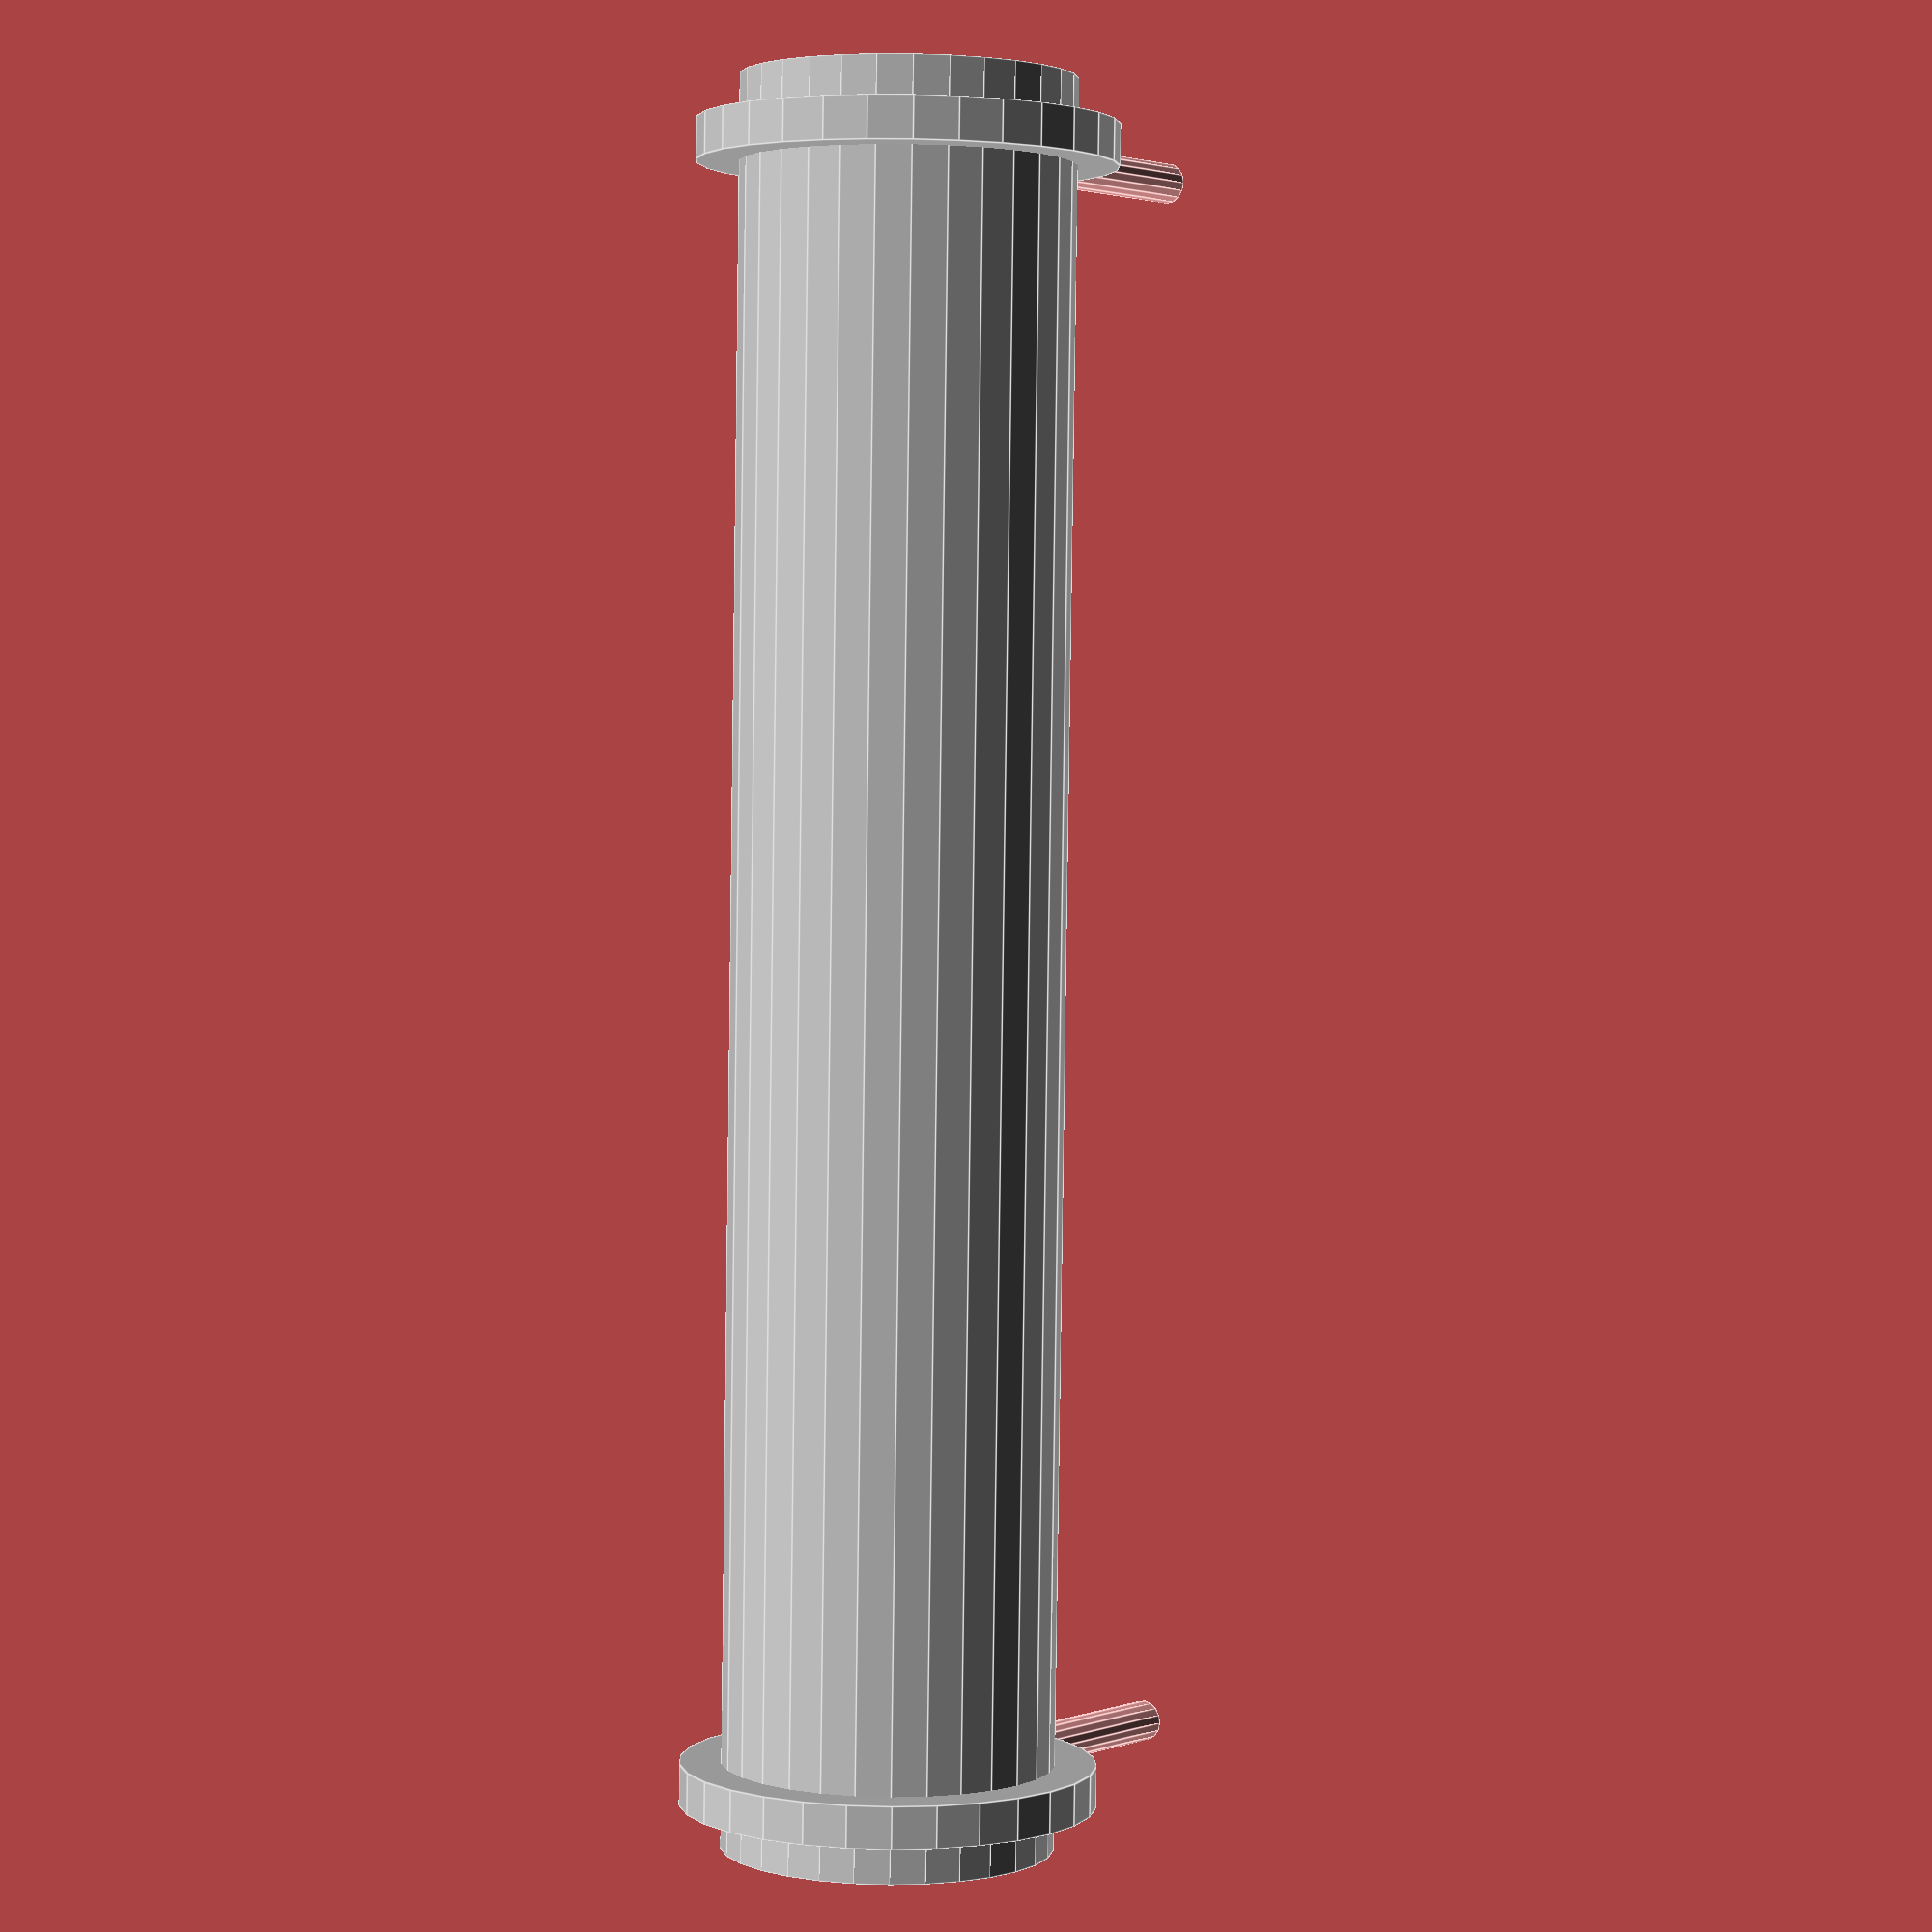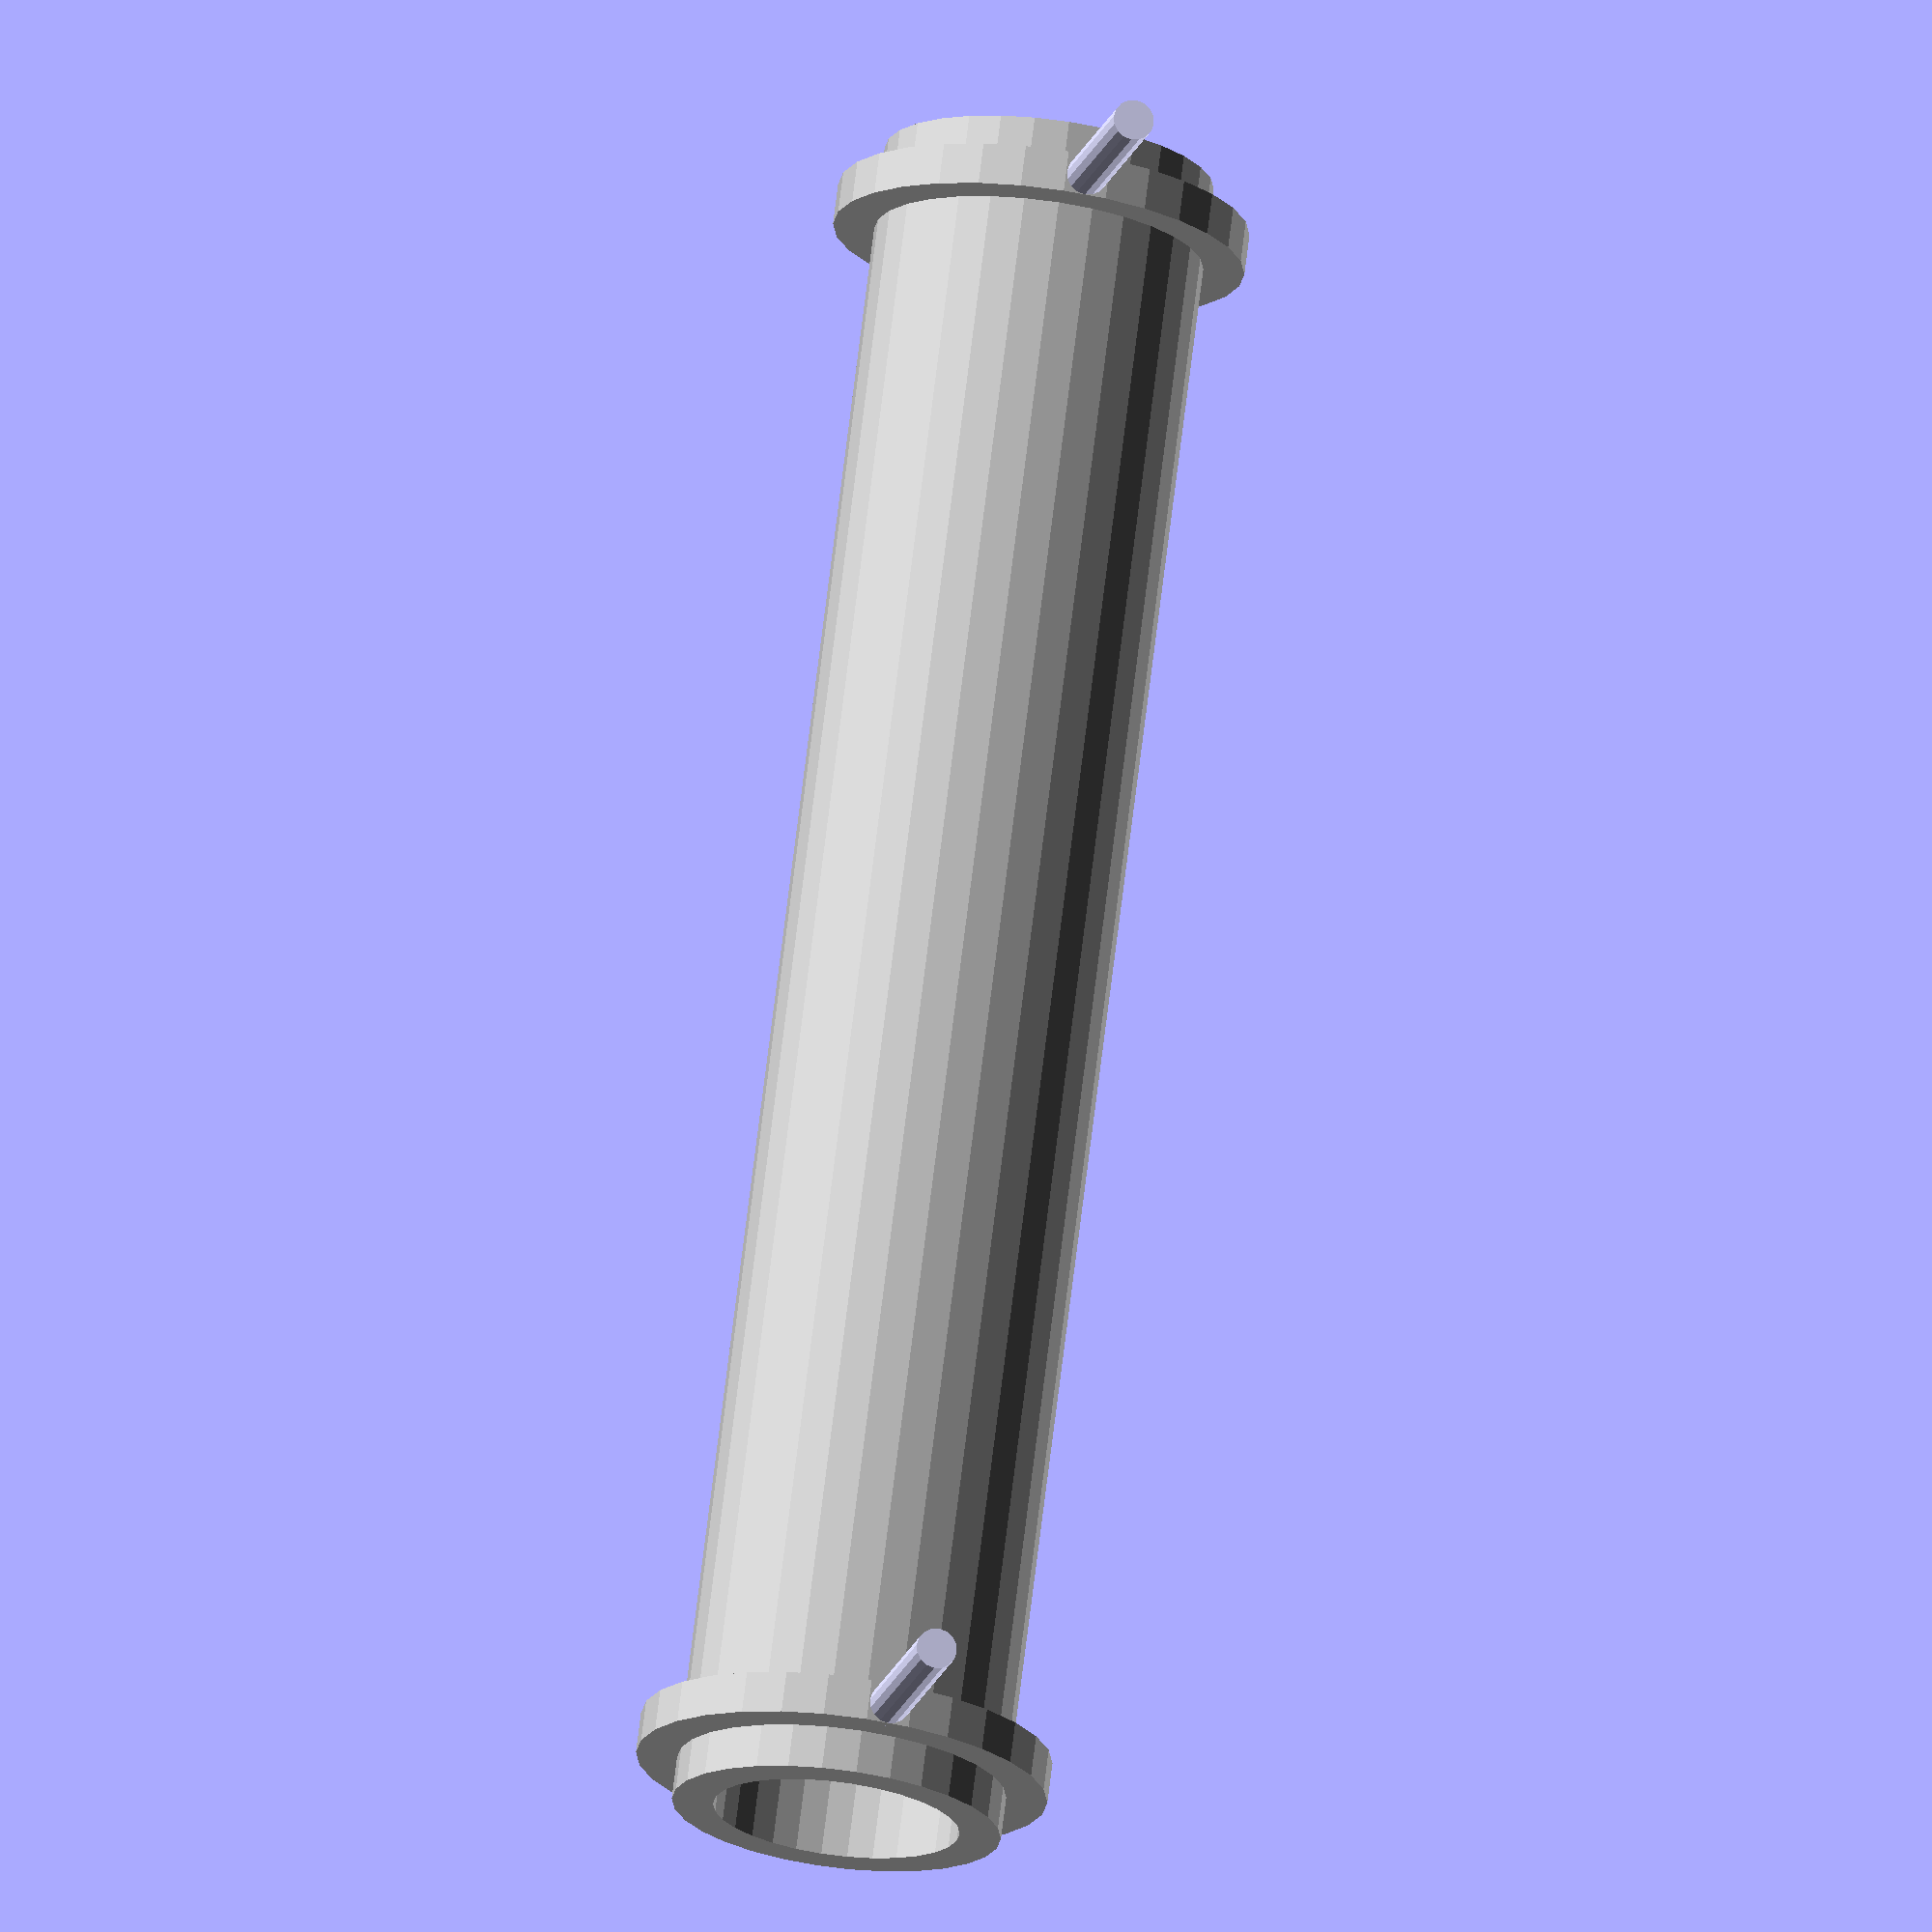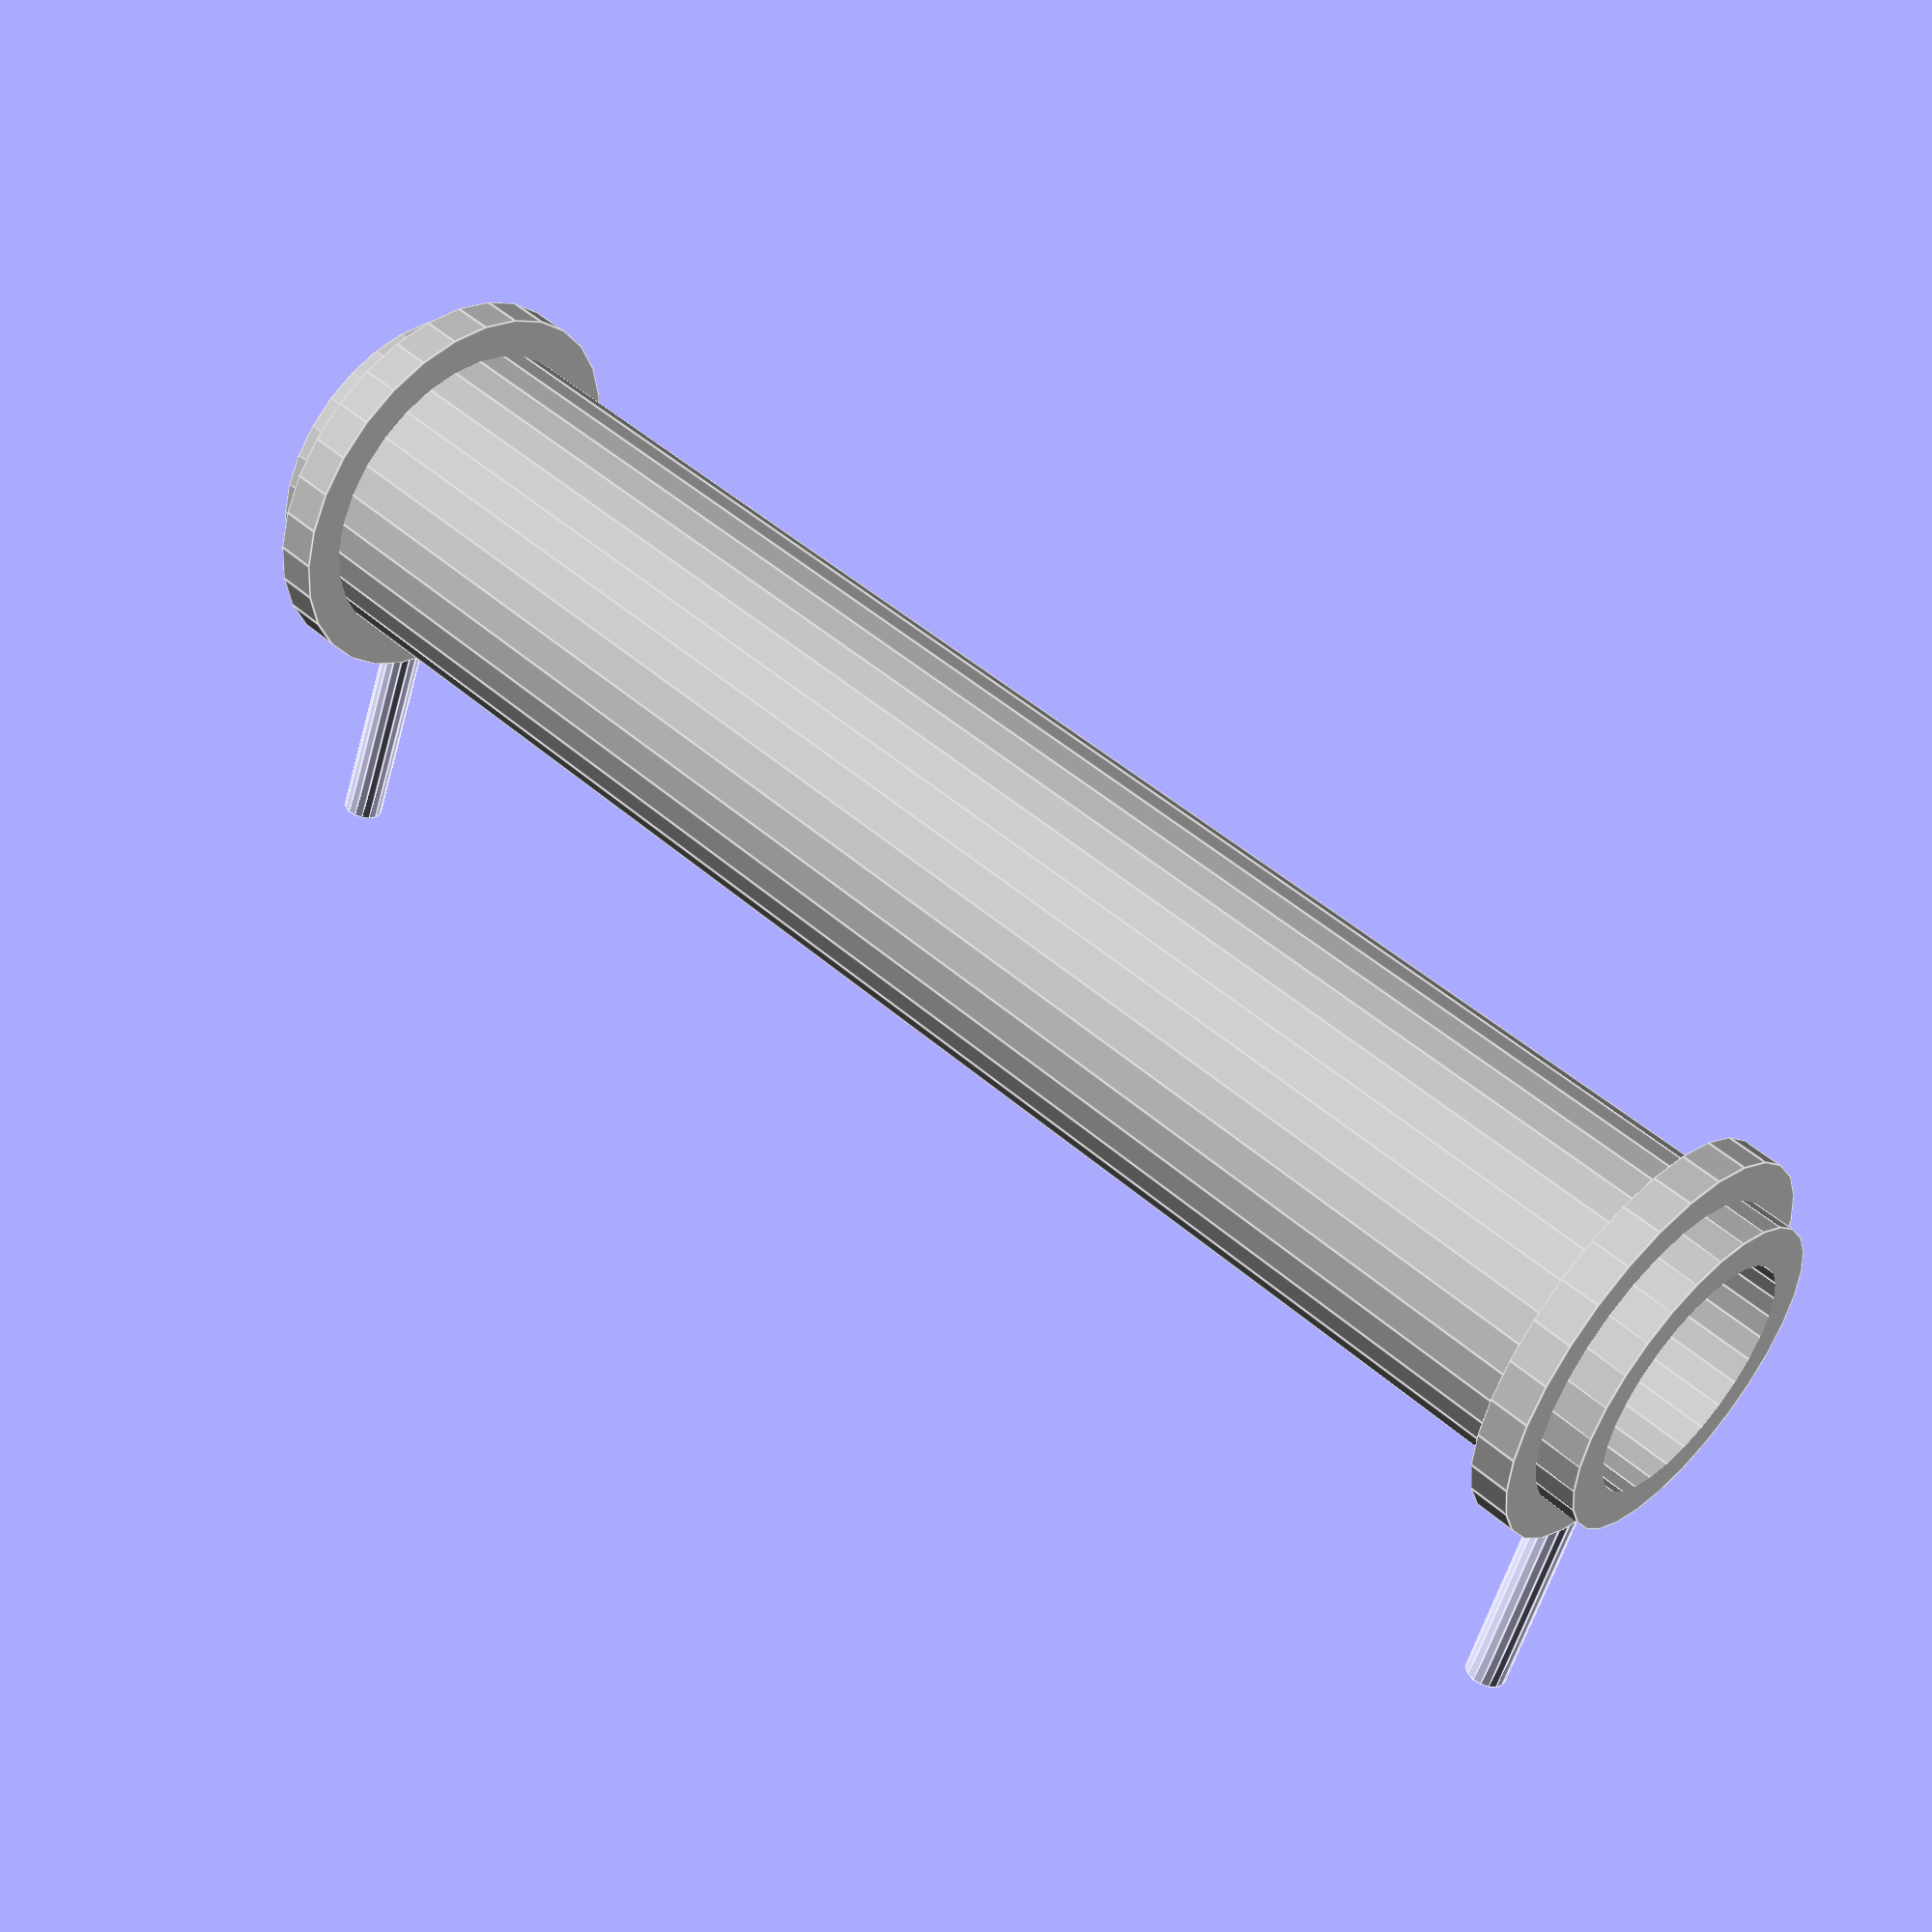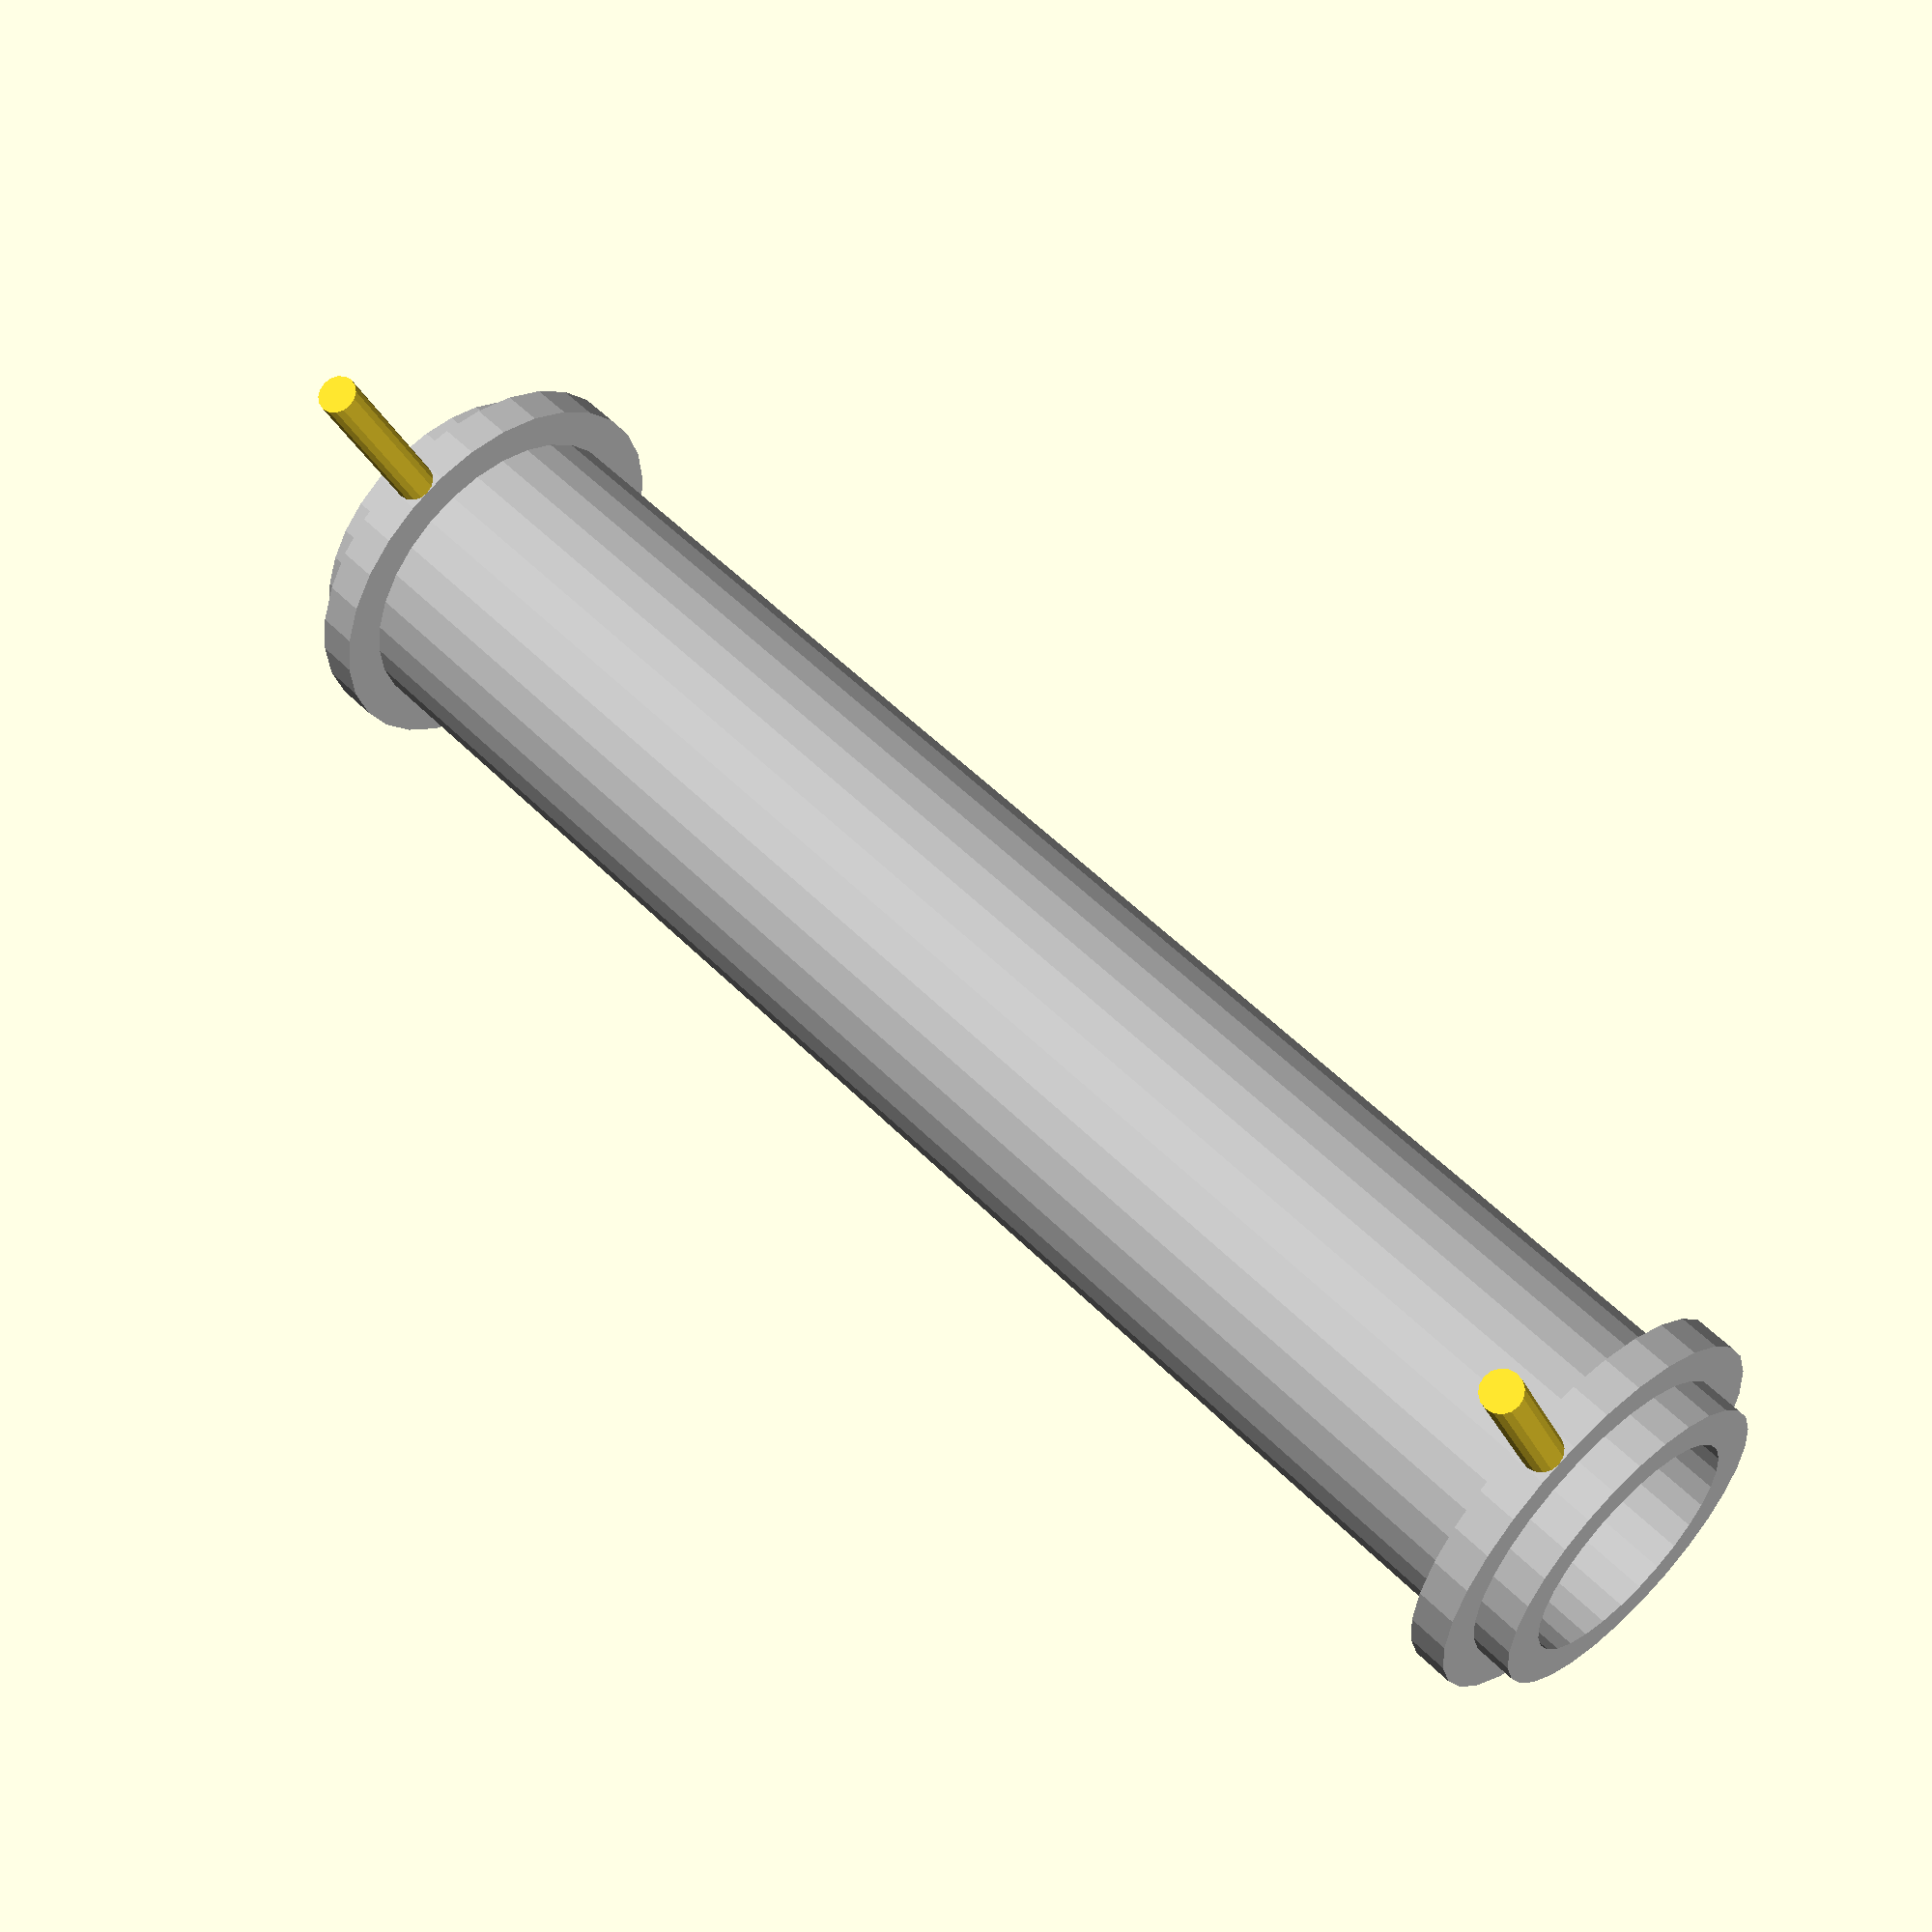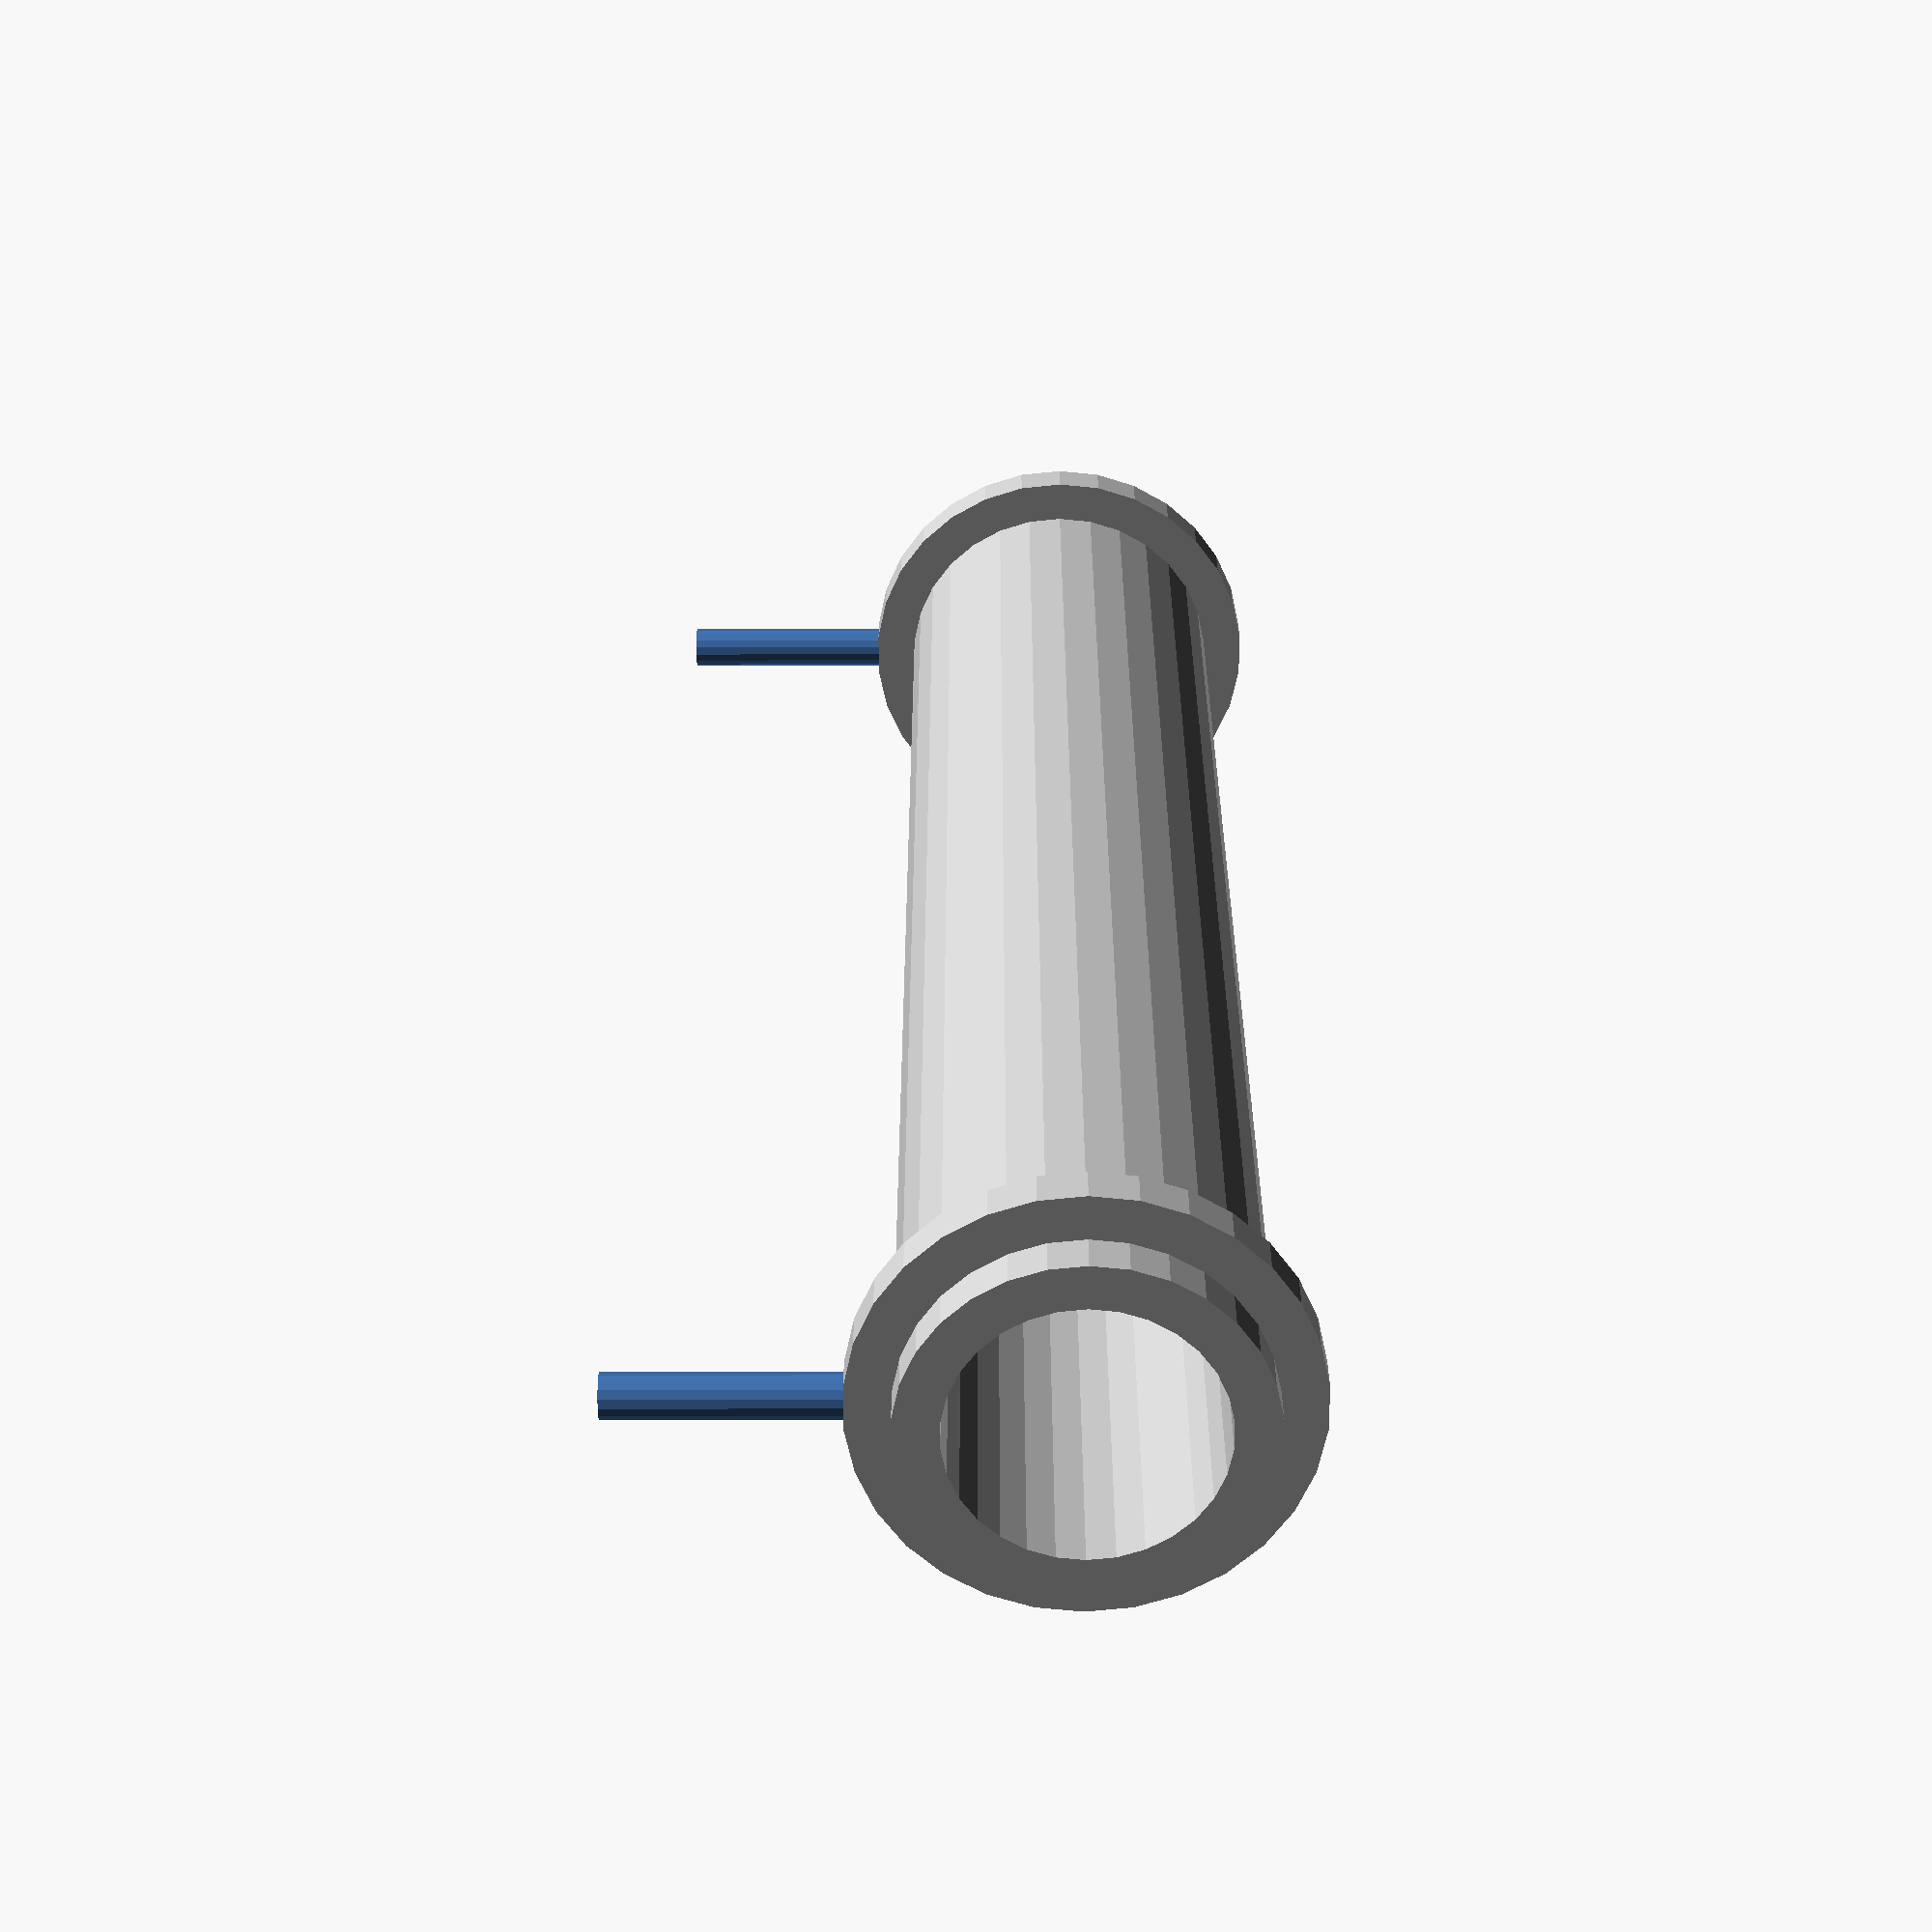
<openscad>
$fs = 0.1;
underground = 2;

module capacitor(_length, _diameter, _wire) {
	_inch = 1 / 2.54;
	_vert_offset = _diameter/2 + _wire + 0.5;
	_thick = _diameter / 4;
	_conn_offset = _length / 40;
	rotate(a = 90, v = [0, 0, 1]) 
	scale(v = [_inch, _inch, _inch]) {
		translate([0, _length / 2, _vert_offset])
		rotate(a = 90, v = [1, 0, 0]) 
		color("silver") difference() {
			union() {
				cylinder(h = _length, d = _diameter);
				translate([0, 0, _conn_offset]) cylinder(h = _wire, d = _diameter + _wire*2);
				translate([0, 0, _length - _conn_offset - _wire]) cylinder(h = _wire, d = _diameter + _wire*2);
			}
			translate([0, 0, -1])
			cylinder(h = _length + 2, d = _diameter - _thick);
		}
	
		translate([0, _length / 2 - _conn_offset - _wire / 2, -underground])
		cylinder(h = _vert_offset - _diameter / 2 + underground, d = _wire);
	
		translate([0, -(_length / 2 - _conn_offset - _wire / 2), -underground])
		cylinder(h = _vert_offset - _diameter / 2 + underground, d = _wire);
	}
}

//capacitor(11, 3, 0.3);
//capacitor(12, 4, 0.5);
//capacitor(14, 3, 0.3);
//capacitor(16.5, 4, 0.5);
//capacitor(17, 3, 0.3);
//capacitor(21, 3, 0.3);
capacitor(21, 4, 0.5);
</openscad>
<views>
elev=357.9 azim=91.0 roll=40.0 proj=p view=edges
elev=195.7 azim=262.8 roll=12.9 proj=o view=wireframe
elev=57.3 azim=221.3 roll=344.2 proj=p view=edges
elev=200.5 azim=135.4 roll=344.0 proj=p view=wireframe
elev=195.1 azim=317.9 roll=269.8 proj=p view=solid
</views>
